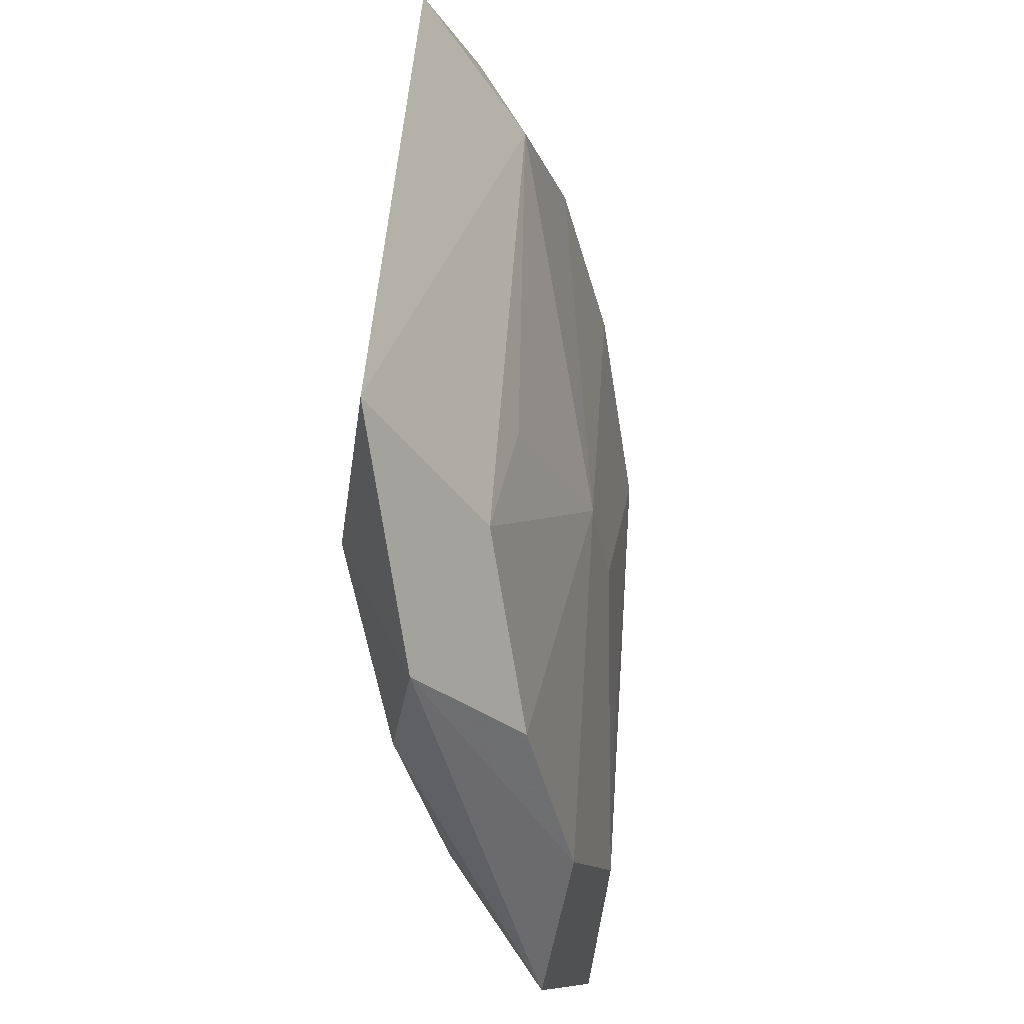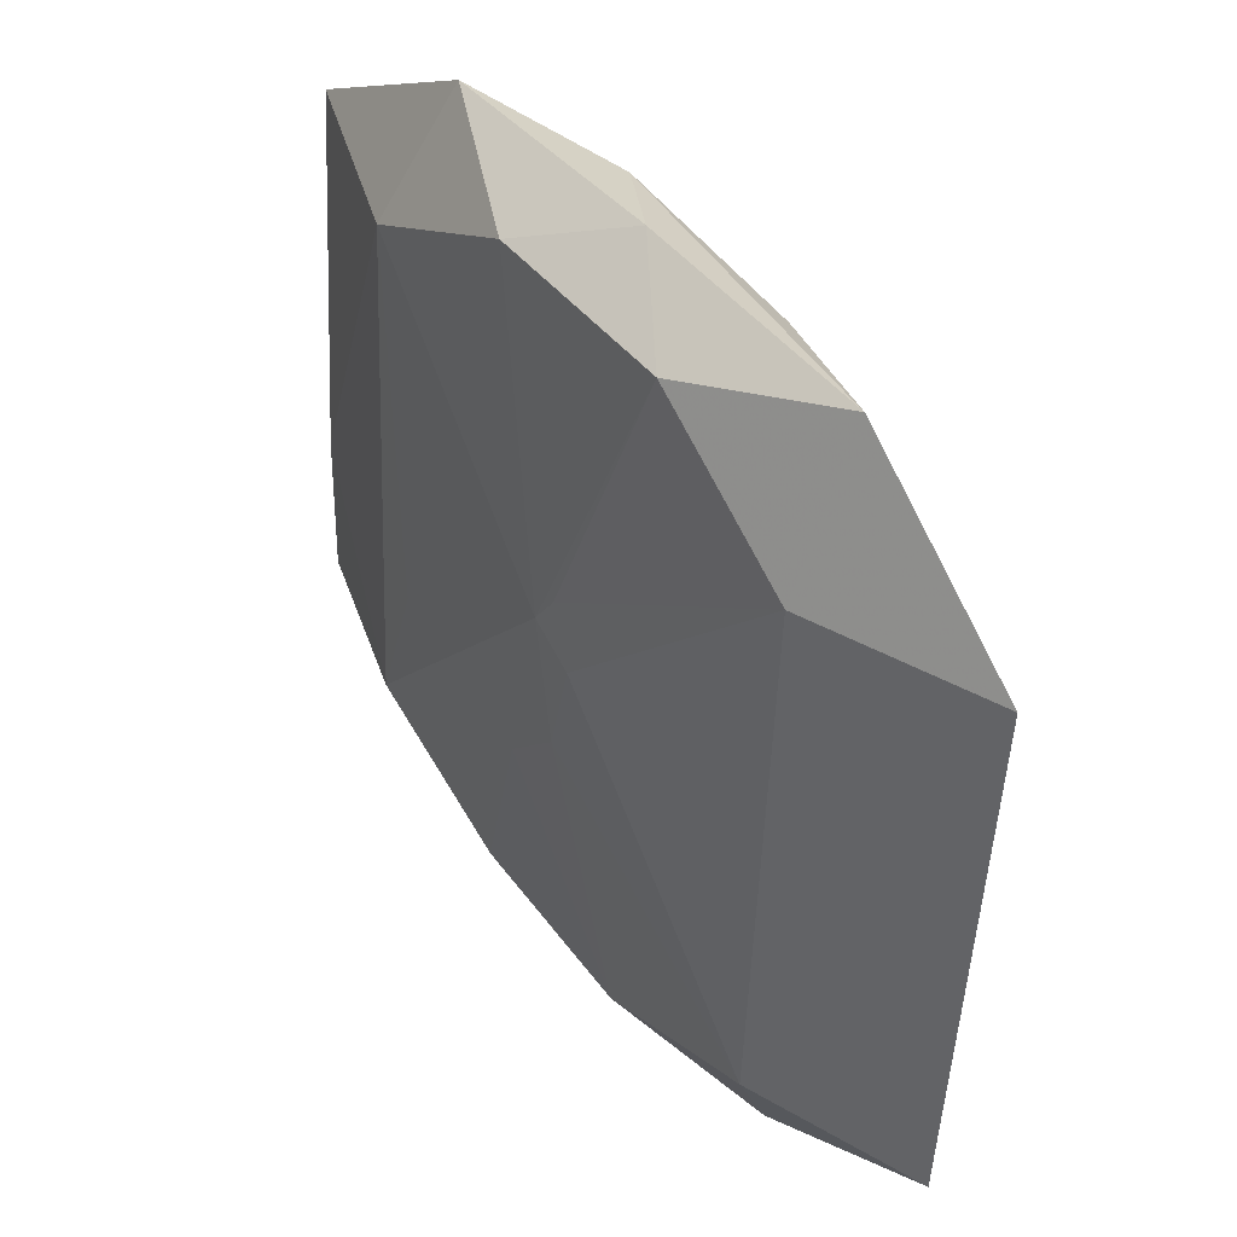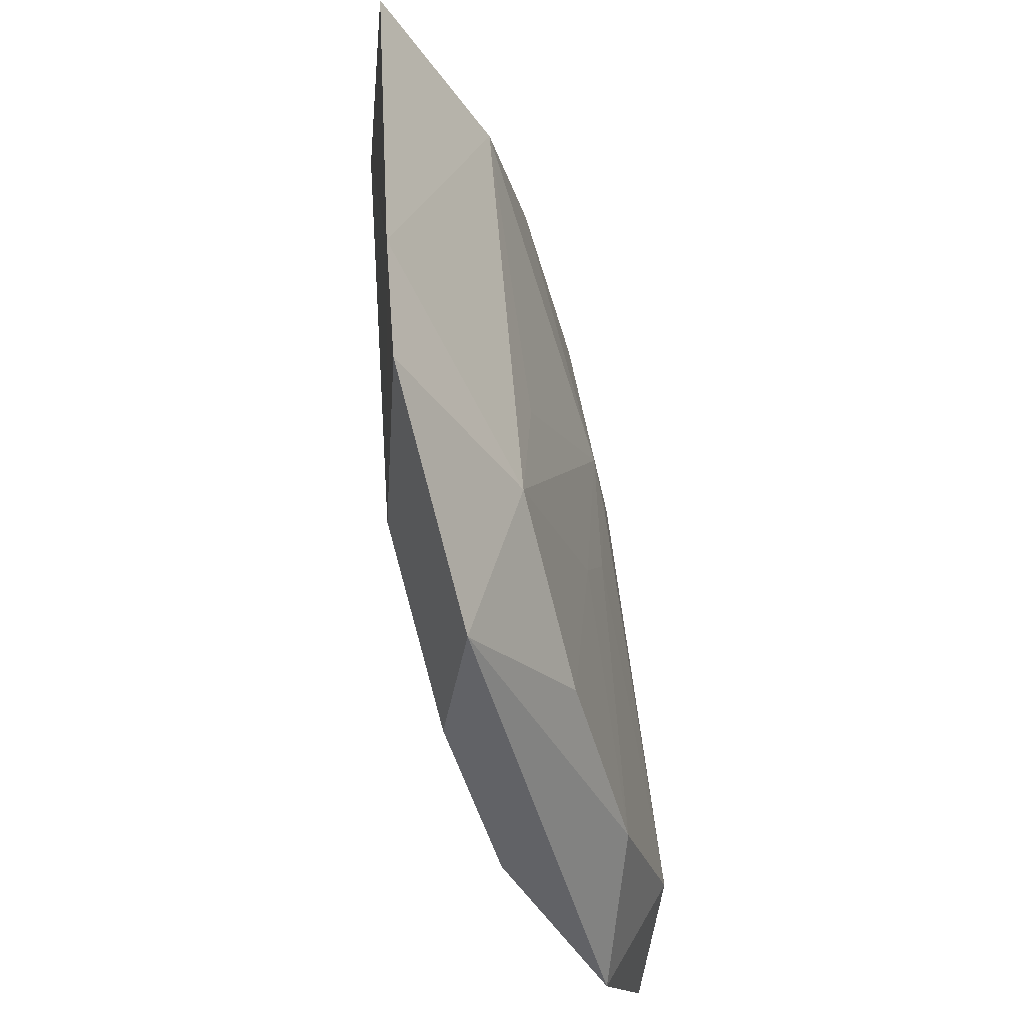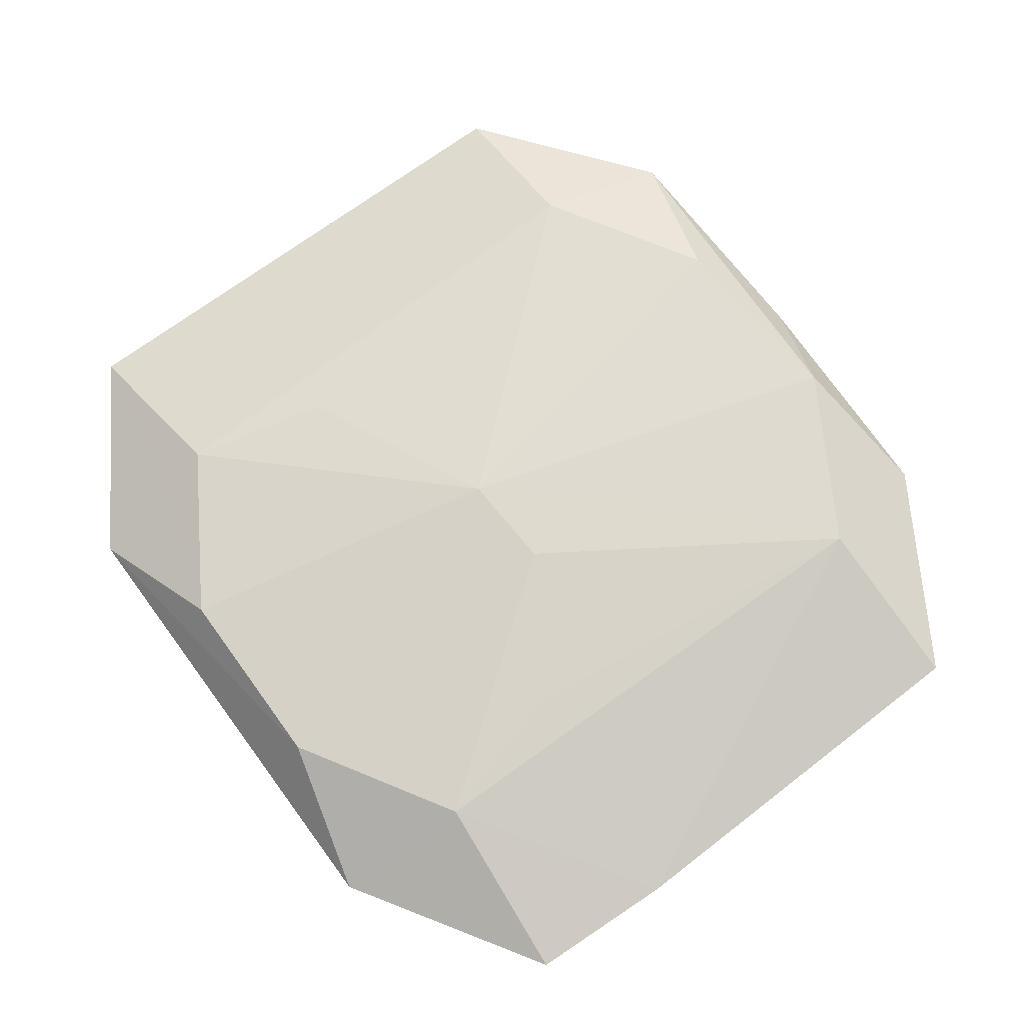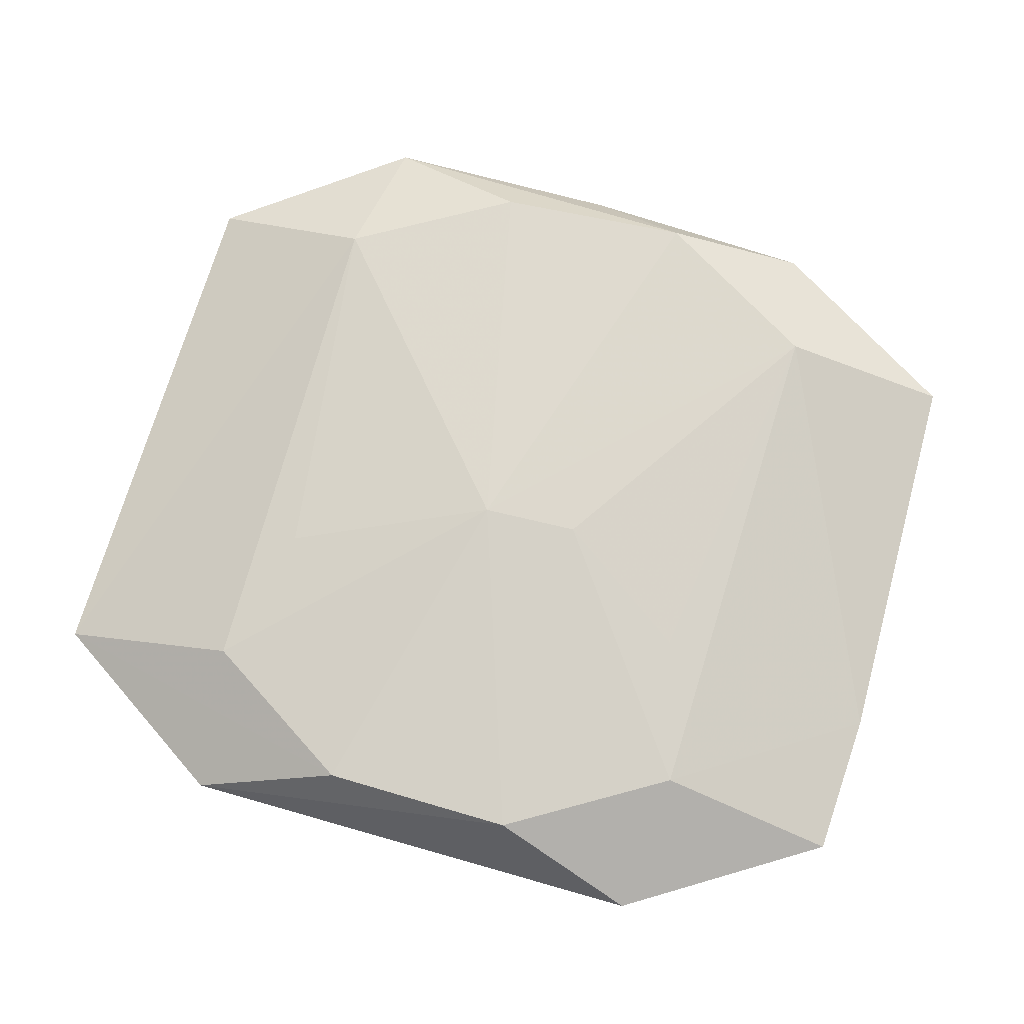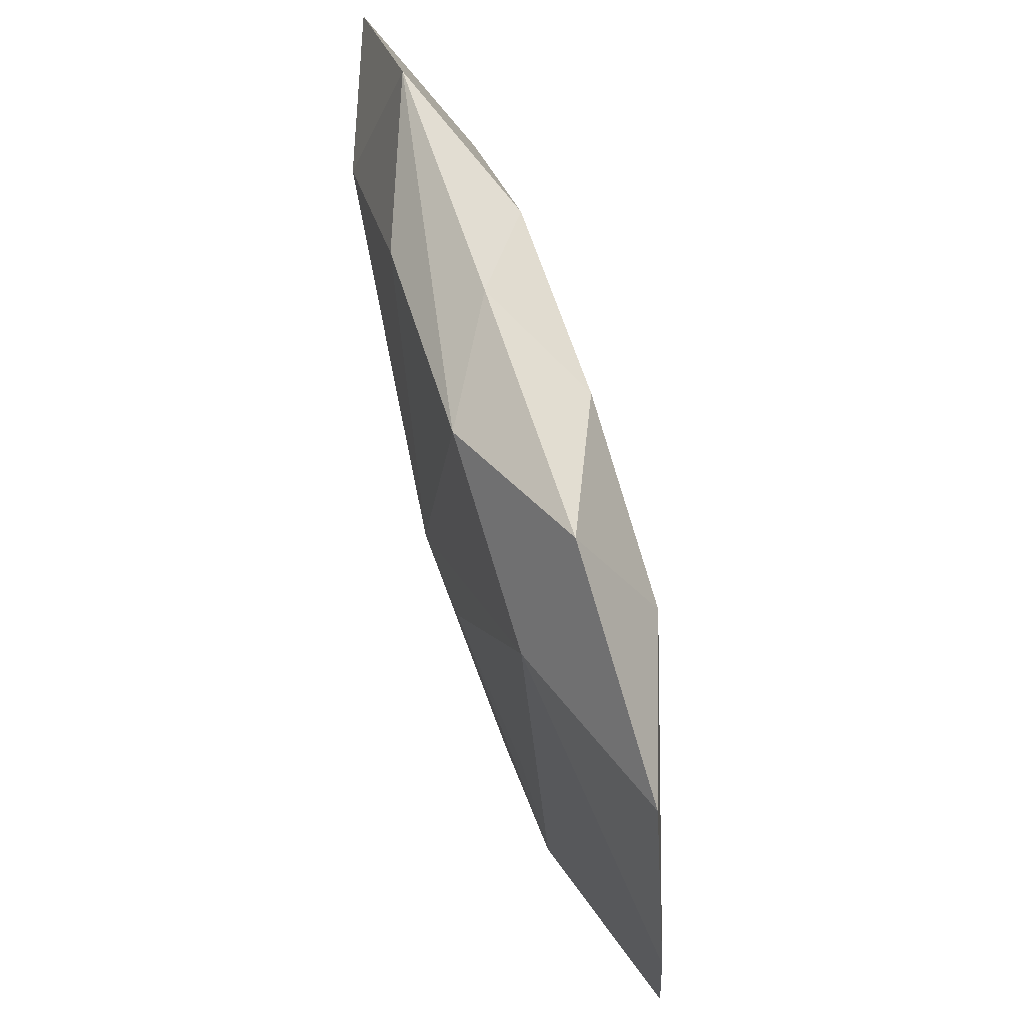
<metadata>
{"format":"obj","ext":"obj","renderer":"f3d","projection":"perspective","resolution":1024,"background":"white","views":[{"elev":-42.6,"azim":-77.7,"up":"+Y"},{"elev":46.3,"azim":-127.0,"up":"+Y"},{"elev":-46.7,"azim":104.0,"up":"+Y"},{"elev":69.7,"azim":53.6,"up":"+Z"},{"elev":71.4,"azim":16.0,"up":"+Z"},{"elev":61.3,"azim":71.7,"up":"+Y"}]}
</metadata>
<code>
v 0.005857 -0.001958 0.006109
v -7.41e-05 0.004165 -0.006125
v 0.01579 -0.00789 -0.005128
v -0.01824 0.02924 0.001572
v -0.007298 0.02543 0.005898
v -0.007239 0.02616 -0.002944
v 0.01877 -0.01926 0.003369
v 0.03217 -0.02023 -0.0008908
v 0.01912 -0.01895 -0.005391
v 0.007133 0.026 -0.002758
v 0.006659 -0.02459 -0.005711
v -0.001356 -0.002334 0.006316
v -0.01877 0.01865 -0.003386
v 0.006882 -0.02633 0.002857
v -0.01619 -0.008392 0.004065
v 0.01958 0.01898 0.005925
v -8.325e-05 0.02935 0.001803
v -0.03171 0.01946 0.0007961
v 0.03273 -0.00959 -0.0002205
v -0.007438 -0.02622 0.002677
v -0.001491 0.00644 -0.005791
v -0.02038 -0.01973 -0.006144
v -0.03257 -0.01999 -0.001674
v -0.003198 0.002116 -0.006144
v 0.01586 -0.008584 0.004495
v -0.01908 -0.0189 0.002873
v -0.007248 -0.02538 -0.006076
v -0.01937 0.0186 0.005298
v 0.01767 0.02848 0.001967
v 0.01773 -0.02922 -0.001629
v 0.0195 0.01935 -0.003062
v -0.001437 -0.005579 -0.006144
v -0.01829 -0.02922 -0.002073
v 0.007262 0.0263 0.006292
v 0.03217 0.01966 0.001596
v 0.00308 -0.01044 -0.006001
f 12 16 34
f 19 16 7
f 2 31 3
f 12 28 15
f 15 26 12
f 28 26 15
f 20 14 12
f 12 26 20
f 33 14 20
f 23 26 28
f 28 18 23
f 33 20 23
f 23 20 26
f 23 22 33
f 18 22 23
f 4 18 28
f 4 34 17
f 17 6 4
f 10 6 17
f 10 31 2
f 2 6 10
f 29 34 16
f 31 10 29
f 17 34 29
f 29 10 17
f 30 7 14
f 30 14 33
f 25 7 16
f 12 14 1
f 14 7 1
f 7 25 1
f 1 16 12
f 1 25 16
f 33 22 27
f 27 30 33
f 11 30 27
f 13 22 18
f 18 4 13
f 13 4 6
f 5 4 28
f 34 4 5
f 5 28 12
f 12 34 5
f 35 29 16
f 35 16 19
f 31 29 35
f 19 31 35
f 9 30 11
f 9 31 19
f 9 3 31
f 2 3 9
f 19 7 8
f 7 30 8
f 8 9 19
f 30 9 8
f 11 27 36
f 2 9 36
f 36 9 11
f 32 27 22
f 2 36 32
f 32 36 27
f 2 32 24
f 24 32 22
f 24 13 2
f 22 13 24
f 21 6 2
f 2 13 21
f 21 13 6

</code>
